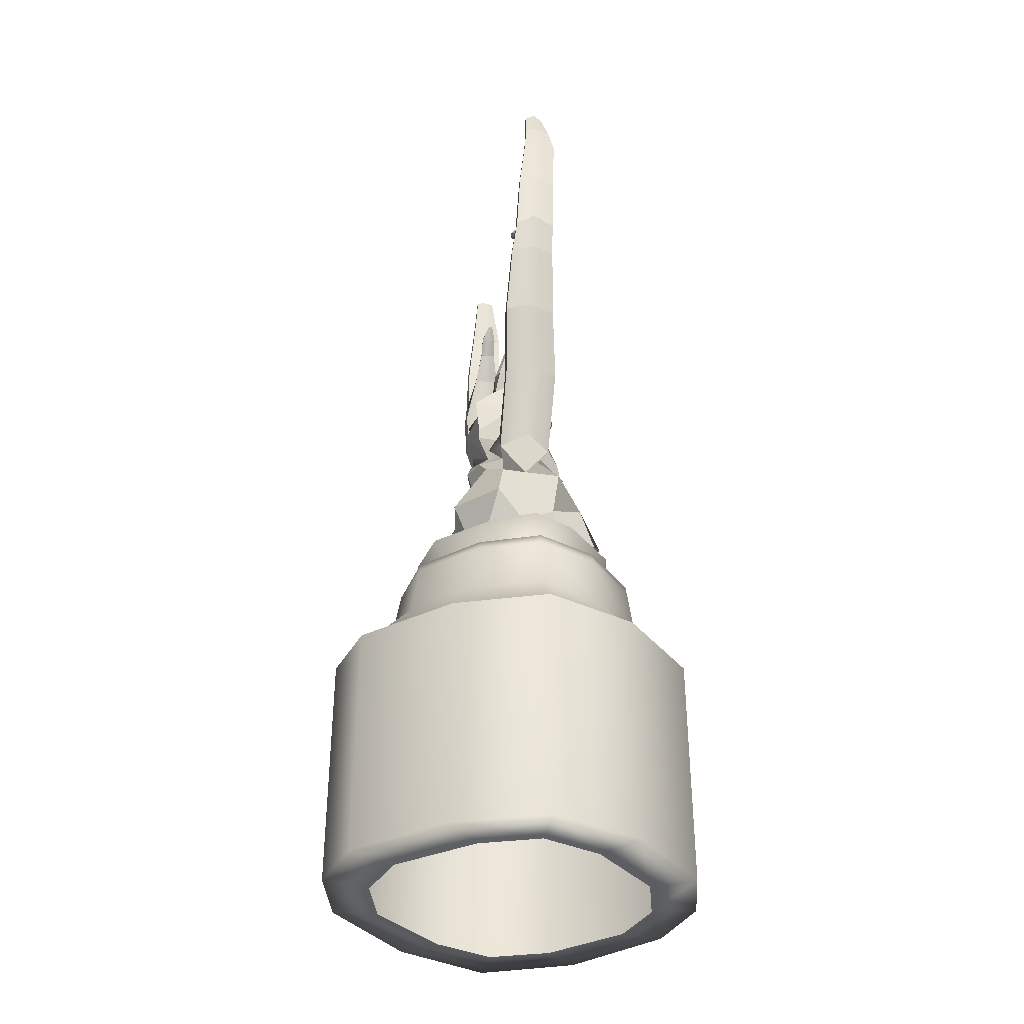
<metadata>
{"format":"obj","ext":"obj","renderer":"f3d","projection":"perspective","resolution":1024,"background":"white","views":[{"elev":-36.6,"azim":-100.9,"up":"+Y"}]}
</metadata>
<code>
g default
v 4.579 87.29 -9.781
v 2.643 87.29 -12.85
v 8e-06 87.29 -14.1
v 8e-06 87.29 0.6493
v 3.901 87.29 -1.522
v 6.125 87.29 -4.872
v 5.286 87.29 -7.326
v 8e-06 110.7 -7.326
v 15.9 34.22 -14
v 10.78 37.31 -18.88
v 8e-06 34.22 -20.67
v 8e-06 34.22 8.981
v 6.759 34.22 4.227
v 15.77 34.22 4.644
v 19.79 30.98 -7.326
v 17.26 5.885 -19.89
v 8.499 5.885 -29.08
v 8e-06 5.885 -32.45
v 8e-06 5.885 17.79
v 8.499 5.885 14.43
v 17.26 5.885 5.233
v 20.46 5.885 -7.326
v 30.76 2.493 -19.2
v 15.67 2.493 -35.77
v 8e-06 2.493 -39.01
v 8e-06 2.493 23.02
v 15.67 2.493 19.78
v 30.76 2.493 4.968
v 36.28 2.493 -7.116
v 28.72 -11.14 -17.6
v 33.17 -11.14 -7.326
v 28.72 -11.14 2.947
v 16.58 -11.14 15.01
v 8e-06 -11.14 17.76
v 8e-06 -11.14 -33.75
v 16.58 -11.14 -31
v 35.82 -27.54 -26.18
v 19.7 -27.15 -43.04
v 19.5 -10.16 -40.71
v 35.49 -10.55 -24.83
v 8e-06 -26.99 -46.65
v 8e-06 -10 -43.95
v 8e-06 -26.99 30.66
v 8e-06 -10 27.96
v 19.7 -27.15 27.05
v 19.5 -10.16 24.71
v 35.82 -27.54 11.53
v 35.49 -10.55 10.18
v 43.28 -27.77 -7.326
v 42.89 -10.78 -7.326
v 18.29 -10.57 -36.66
v 32.67 -10.8 -21.82
v 38.84 -10.93 -7.326
v 32.67 -10.8 7.167
v 18.29 -10.57 20.67
v 8e-06 -10.48 23.71
v 8e-06 -10.48 -39.7
v 16.72 -16.66 -31.65
v 28.96 -16.68 -17.96
v 32.9 -16.33 -22.18
v 18.43 -16.09 -37.31
v 33.43 -16.69 -7.326
v 39.1 -16.47 -7.326
v 28.96 -16.68 3.308
v 32.9 -16.33 7.528
v 16.72 -16.66 15.66
v 18.43 -16.09 21.32
v 8e-06 -16.65 18.53
v 8e-06 -15.99 24.48
v 8e-06 -16.65 -34.52
v 8e-06 -15.99 -40.47
v 20.68 -38.86 -57.76
v 43.75 -39.45 -33.94
v 8e-06 -38.6 -63.12
v 8e-06 -38.6 47.13
v 20.68 -38.86 41.77
v 43.75 -39.45 19.73
v 54.36 -39.79 -7.107
v 34.28 -110.8 -24.34
v 16.6 -110.7 -44.87
v 20.68 -109.4 -57.76
v 43.75 -110 -33.94
v 8e-06 -110.7 -49.58
v 8e-06 -109.2 -63.12
v 8e-06 -110.7 33.59
v 8e-06 -109.2 47.13
v 16.6 -110.7 28.87
v 20.68 -109.4 41.77
v 34.28 -110.8 10.12
v 43.75 -110 19.73
v 40.73 -110.8 -7.107
v 54.36 -110.3 -7.107
v 10.26 62.71 -12.09
v 11.1 58.2 -7.326
v 7.143 58.2 -2.561
v 6.717 58.2 0.9274
v 8e-06 58.2 2.204
v 8e-06 58.2 -23.92
v 5.552 58.2 -20.43
v 10.27 50.7 -12.69
v 5.929 54.28 -20.68
v 8e-06 50.7 -16.13
v 8e-06 50.7 7.747
v 5.929 54.59 2.343
v 10.27 50.7 -1.965
v 11.02 55.02 -7.326
v 24.28 43.41 -7.326
v 11.19 53.58 -7.326
v 12.15 52.52 -0.1762
v 12.15 52.52 -14.48
v 33.53 64.48 -7.326
v 24.34 68.7 -7.326
v 25.91 67.96 0.5549
v 25.91 67.96 -15.21
v 42.68 83.72 -10.88
v 33.93 86.57 -10.88
v 35.59 86.31 -1.931
v 35.68 85.4 -17.11
v 49.61 104.5 -10.14
v 40.76 103.8 -10.14
v 43.69 104.8 -3.328
v 43.92 103.7 -16.78
v 52.71 115.4 -10.6
v 46.11 114.8 -10.6
v 46.7 114.7 -3.761
v 47.05 113.5 -15.78
v 53.29 133.6 -9.135
v 48.88 132.9 -9.135
v 49.58 132.9 -3.661
v 49.77 132 -15.14
v 53.52 151.1 -8.43
v 50.3 150.3 -8.43
v 51.06 150.4 -3.394
v 51.15 149.6 -13.47
v 52.2 159.9 -8.78
v 49.08 158.1 -8.851
v 49.85 157.7 -4.831
v 50.13 157.9 -12.86
v 49.75 169.1 -9.591
v 48.14 167.6 -9.64
v 48.42 167.4 -6.851
v 48.58 167.5 -12.45
v 8e-06 42.49 6.964
v 6.343 39.65 8.065
v 10.99 42.49 -1.314
v 18.17 41.91 0.6931
v 30.02 65.32 0.9418
v 39.49 84.35 -1.635
v 47.12 104.1 -3.149
v 50.19 114.4 -3.602
v 51.99 132.7 -3.537
v 52.88 150.2 -3.3
v 51.62 158 -4.744
v 48.92 167.7 -6.781
v 48.95 167.9 -9.616
v 49.08 167.8 -12.47
v 51.91 158.3 -12.91
v 52.97 149.5 -13.56
v 52.18 131.8 -15.27
v 50.55 113.3 -15.94
v 47.35 103 -16.96
v 39.59 83.44 -17.4
v 30.02 65.32 -15.59
v 18.17 41.91 -15.35
v 10.99 42.49 -13.34
v 6.343 42.49 -20.31
v 8e-06 42.49 -23.35
v 37.29 117.6 -6.708
v 36.4 116.5 -10.67
v 41.88 121.5 -10.93
v 37.13 117 -14.53
v 31.81 125.5 -8.901
v 30.86 124.4 -11.28
v 34.49 127.8 -11.43
v 31.76 125.3 -13.59
v 27.69 129.7 -9.379
v 26.74 128.7 -11.64
v 29.93 132.1 -11.78
v 27.71 129.5 -13.85
v 23.57 132.7 -11.1
v 23.59 132.8 -11.67
v 23.68 133.5 -11.7
v 23.6 132.7 -12.22
v 51 109.4 -10.35
v 48.78 107.6 -16.5
v 45.32 108.1 -16.33
v 39.12 118.7 -14.27
v 32.91 126.2 -13.45
v 28.67 130.5 -13.72
v 23.65 133 -12.19
v 23.63 133.1 -11.68
v 23.61 133.1 -11.11
v 28.63 130.8 -9.438
v 32.95 126.6 -8.965
v 39.27 119.3 -6.818
v 45.04 109.2 -3.523
v 48.5 108.7 -3.352
v 8e-06 -12.83 28.4
v 19.53 -12.99 25.1
v 35.54 -13.37 10.4
v 42.95 -13.6 -7.326
v 35.54 -13.37 -25.06
v 19.53 -12.99 -41.09
v 8e-06 -12.83 -44.4
v 8e-06 -12.4 23.98
v 18.34 -12.49 20.9
v 32.75 -12.72 7.293
v 38.93 -12.86 -7.326
v 32.75 -12.72 -21.95
v 18.34 -12.49 -36.89
v 8e-06 -12.4 -39.97
v 8e-06 45.39 8.675
v 6.197 45.39 -0.4814
v 10.73 45.39 -1.543
v 16.04 48.88 0.3865
v 28.57 66.25 0.8054
v 38.12 85.04 -1.739
v 45.91 104.3 -3.212
v 47.28 108.9 -3.412
v 48.96 114.5 -3.658
v 51.14 132.8 -3.581
v 52.24 150.3 -3.333
v 51 157.9 -4.775
v 48.74 167.6 -6.805
v 48.66 167.8 -9.624
v 48.9 167.7 -12.46
v 51.28 158.1 -12.9
v 52.33 149.5 -13.53
v 51.33 131.9 -15.22
v 49.31 113.4 -15.89
v 47.56 107.8 -16.44
v 46.14 103.2 -16.9
v 38.21 84.13 -17.3
v 28.57 66.25 -15.46
v 16.04 48.88 -15.04
v 10.73 45.39 -17.91
v 6.197 45.39 -17.34
v 8e-06 45.39 -22.22
v 8e-06 -38.25 -59.08
v 20.44 -38.48 -54.15
v 41.81 -39.02 -32.04
v 51.64 -39.34 -7.161
v 41.81 -39.02 17.72
v 20.44 -38.48 38.16
v 8e-06 -38.25 43.09
v 8e-06 -44.49 -63.12
v 20.68 -44.74 -57.76
v 43.75 -45.33 -33.94
v 54.36 -45.68 -7.107
v 43.75 -45.33 19.73
v 20.68 -44.74 41.77
v 8e-06 -44.49 47.13
v 8e-06 -36.14 -56.75
v 20.3 -36.36 -52.07
v 40.69 -36.87 -30.94
v 50.08 -37.17 -7.192
v 40.69 -36.87 16.56
v 20.3 -36.36 36.08
v 8e-06 -36.14 40.76
v 8e-06 19.09 -26.96
v 12.33 19.09 -29.33
v 25 19.09 -17.14
v 16.64 13.79 -7.326
v 16.34 19.09 2.488
v 7.688 26.34 13.55
v 8e-06 19.09 12.3
v 8e-06 68.58 -19.97
v 7.134 68.58 -21.9
v 5.238 68.58 -11.27
v 9.028 68.58 -7.326
v 10.15 68.58 -3.386
v 7.757 68.58 3.857
v 8e-06 68.58 6.155
v 8e-06 77.73 -13.75
v 3.599 77.73 -14.49
v 7.511 77.73 -10.54
v 7.198 77.73 -7.326
v 7.694 81.6 -4.113
v 3.982 77.73 1.313
v 8e-06 77.73 -0.8993
v 8e-06 17.46 21.46
v 8.225 12.78 17.7
v 10.24 10.34 4.308
v 19.18 8.551 -7.326
v 13.08 10.34 -18.96
v 9.79 10.34 -24.74
v 8e-06 10.34 -30.59
v -4.579 87.29 -9.781
v -2.643 87.29 -12.85
v -3.901 87.29 -1.522
v -6.125 87.29 -4.872
v -5.286 87.29 -7.326
v -15.9 34.22 -14
v -10.78 37.31 -18.88
v -6.759 34.22 4.227
v -15.77 34.22 4.644
v -19.79 30.98 -7.326
v -17.26 5.885 -19.89
v -8.499 5.885 -29.08
v -8.499 5.885 14.43
v -17.26 5.885 5.233
v -20.46 5.885 -7.326
v -30.76 2.493 -19.2
v -15.67 2.493 -35.77
v -15.67 2.493 19.78
v -30.76 2.493 4.968
v -36.28 2.493 -7.116
v -28.72 -11.14 -17.6
v -33.17 -11.14 -7.326
v -28.72 -11.14 2.947
v -16.58 -11.14 15.01
v -16.58 -11.14 -31
v -35.82 -27.54 -26.18
v -19.7 -27.15 -43.04
v -19.5 -10.16 -40.71
v -35.49 -10.55 -24.83
v -19.7 -27.15 27.05
v -19.5 -10.16 24.71
v -35.82 -27.54 11.53
v -35.49 -10.55 10.18
v -43.28 -27.77 -7.326
v -42.89 -10.78 -7.326
v -18.29 -10.57 -36.66
v -32.67 -10.8 -21.82
v -38.84 -10.93 -7.326
v -32.67 -10.8 7.167
v -18.29 -10.57 20.67
v -16.72 -16.66 -31.65
v -28.96 -16.68 -17.96
v -32.9 -16.33 -22.18
v -18.43 -16.09 -37.31
v -33.43 -16.69 -7.326
v -39.1 -16.47 -7.326
v -28.96 -16.68 3.308
v -32.9 -16.33 7.528
v -16.72 -16.66 15.66
v -18.43 -16.09 21.32
v -20.68 -38.86 -57.76
v -43.75 -39.45 -33.94
v -20.68 -38.86 41.77
v -43.75 -39.45 19.73
v -54.36 -39.79 -7.107
v -34.28 -110.8 -24.34
v -16.6 -110.7 -44.87
v -20.68 -109.4 -57.76
v -43.75 -110 -33.94
v -16.6 -110.7 28.87
v -20.68 -109.4 41.77
v -34.28 -110.8 10.12
v -43.75 -110 19.73
v -40.73 -110.8 -7.107
v -54.36 -110.3 -7.107
v -10.26 62.71 -12.09
v -11.1 58.2 -7.326
v -7.143 58.2 -2.561
v -6.717 58.2 0.9274
v -5.551 58.2 -20.43
v -10.27 50.7 -12.69
v -5.929 54.28 -20.68
v -5.929 54.59 2.343
v -10.27 50.7 -1.965
v -11.02 55.02 -7.326
v -24.28 43.41 -7.326
v -11.19 53.58 -7.326
v -12.15 52.52 -0.1762
v -12.15 52.52 -14.48
v -33.53 64.48 -7.326
v -24.34 68.7 -7.326
v -25.91 67.96 0.5549
v -25.91 67.96 -15.21
v -42.68 83.72 -10.88
v -33.93 86.57 -10.88
v -35.59 86.31 -1.931
v -35.68 85.4 -17.11
v -49.61 104.5 -10.14
v -40.76 103.8 -10.14
v -43.69 104.8 -3.328
v -43.92 103.7 -16.78
v -52.71 115.4 -10.6
v -46.11 114.8 -10.6
v -46.7 114.7 -3.761
v -47.05 113.5 -15.78
v -53.29 133.6 -9.135
v -48.88 132.9 -9.135
v -49.58 132.9 -3.661
v -49.77 132 -15.14
v -53.52 151.1 -8.43
v -50.3 150.3 -8.43
v -51.06 150.4 -3.394
v -51.15 149.6 -13.47
v -52.2 159.9 -8.78
v -49.08 158.1 -8.851
v -49.85 157.7 -4.831
v -50.13 157.9 -12.86
v -49.75 169.1 -9.591
v -48.14 167.6 -9.64
v -48.42 167.4 -6.851
v -48.58 167.5 -12.45
v -6.342 39.65 8.065
v -10.99 42.49 -1.314
v -18.17 41.91 0.6931
v -30.02 65.32 0.9418
v -39.49 84.35 -1.635
v -47.12 104.1 -3.149
v -50.19 114.4 -3.602
v -51.99 132.7 -3.537
v -52.88 150.2 -3.3
v -51.62 158 -4.744
v -48.92 167.7 -6.781
v -48.95 167.9 -9.616
v -49.08 167.8 -12.47
v -51.91 158.3 -12.91
v -52.97 149.5 -13.56
v -52.18 131.8 -15.27
v -50.55 113.3 -15.94
v -47.35 103 -16.96
v -39.59 83.44 -17.4
v -30.02 65.32 -15.59
v -18.17 41.91 -15.35
v -10.99 42.49 -13.34
v -6.342 42.49 -20.31
v -37.29 117.6 -6.708
v -36.4 116.5 -10.67
v -41.88 121.5 -10.93
v -37.13 117 -14.53
v -31.81 125.5 -8.901
v -30.86 124.4 -11.28
v -34.49 127.8 -11.43
v -31.76 125.3 -13.59
v -27.69 129.7 -9.379
v -26.74 128.7 -11.64
v -29.93 132.1 -11.78
v -27.71 129.5 -13.85
v -23.57 132.7 -11.1
v -23.59 132.8 -11.67
v -23.68 133.5 -11.7
v -23.6 132.7 -12.22
v -51 109.4 -10.35
v -48.78 107.6 -16.5
v -45.32 108.1 -16.33
v -39.12 118.7 -14.27
v -32.91 126.2 -13.45
v -28.67 130.5 -13.72
v -23.65 133 -12.19
v -23.63 133.1 -11.68
v -23.61 133.1 -11.11
v -28.63 130.8 -9.438
v -32.95 126.6 -8.965
v -39.27 119.3 -6.818
v -45.04 109.2 -3.523
v -48.5 108.7 -3.352
v -19.53 -12.99 25.1
v -35.54 -13.37 10.4
v -42.95 -13.6 -7.326
v -35.54 -13.37 -25.06
v -19.53 -12.99 -41.09
v -18.34 -12.49 20.9
v -32.75 -12.72 7.293
v -38.93 -12.86 -7.326
v -32.75 -12.72 -21.95
v -18.34 -12.49 -36.89
v -6.197 45.39 -0.4814
v -10.73 45.39 -1.543
v -16.04 48.88 0.3865
v -28.57 66.25 0.8054
v -38.12 85.04 -1.739
v -45.91 104.3 -3.212
v -47.28 108.9 -3.412
v -48.96 114.5 -3.658
v -51.14 132.8 -3.581
v -52.24 150.3 -3.333
v -51 157.9 -4.775
v -48.74 167.6 -6.805
v -48.66 167.8 -9.624
v -48.9 167.7 -12.46
v -51.28 158.1 -12.9
v -52.33 149.5 -13.53
v -51.33 131.9 -15.22
v -49.31 113.4 -15.89
v -47.56 107.8 -16.44
v -46.14 103.2 -16.9
v -38.21 84.13 -17.3
v -28.57 66.25 -15.46
v -16.04 48.88 -15.04
v -10.73 45.39 -17.91
v -6.197 45.39 -17.34
v -20.44 -38.48 -54.15
v -41.81 -39.02 -32.04
v -51.64 -39.34 -7.161
v -41.81 -39.02 17.72
v -20.44 -38.48 38.16
v -20.68 -44.74 -57.76
v -43.75 -45.33 -33.94
v -54.36 -45.68 -7.107
v -43.75 -45.33 19.73
v -20.68 -44.74 41.77
v -20.3 -36.36 -52.07
v -40.69 -36.87 -30.94
v -50.08 -37.17 -7.192
v -40.69 -36.87 16.56
v -20.3 -36.36 36.08
v -12.33 19.09 -29.33
v -25 19.09 -17.14
v -16.64 13.79 -7.326
v -16.34 19.09 2.488
v -7.688 26.34 13.55
v -7.133 68.58 -21.9
v -5.238 68.58 -11.27
v -9.028 68.58 -7.326
v -10.15 68.58 -3.386
v -7.757 68.58 3.857
v -3.599 77.73 -14.49
v -7.511 77.73 -10.54
v -7.198 77.73 -7.326
v -7.693 81.6 -4.113
v -3.982 77.73 1.313
v -8.225 12.78 17.7
v -10.24 10.34 4.308
v -19.18 8.551 -7.326
v -13.08 10.34 -18.96
v -9.79 10.34 -24.74
g pCylinder4
f 100 101 99 93
f 101 102 98 99
f 103 104 96 97
f 104 105 95 96
f 105 106 94 95
f 106 100 93 94
f 1 2 8
f 2 3 8
f 4 5 8
f 5 6 8
f 6 7 8
f 7 1 8
f 285 286 261 262
f 286 287 260 261
f 281 282 265 266
f 282 283 264 265
f 283 284 263 264
f 284 285 262 263
f 23 24 17 16
f 24 25 18 17
f 26 27 20 19
f 27 28 21 20
f 28 29 22 21
f 29 23 16 22
f 202 203 39 40
f 203 204 42 39
f 198 199 46 44
f 199 200 48 46
f 200 201 50 48
f 201 202 40 50
f 31 30 23 29
f 32 31 29 28
f 33 32 28 27
f 34 33 27 26
f 36 35 25 24
f 30 36 24 23
f 79 80 81 82
f 51 52 40 39
f 80 83 84 81
f 57 51 39 42
f 85 87 88 86
f 55 56 44 46
f 87 89 90 88
f 54 55 46 48
f 89 91 92 90
f 53 54 48 50
f 91 79 82 92
f 52 53 50 40
f 58 59 60 61
f 59 62 63 60
f 62 64 65 63
f 64 66 67 65
f 66 68 69 67
f 70 58 61 71
f 36 30 59 58
f 209 210 61 60
f 30 31 62 59
f 208 209 60 63
f 31 32 64 62
f 207 208 63 65
f 32 33 66 64
f 206 207 65 67
f 33 34 68 66
f 205 206 67 69
f 35 36 58 70
f 210 211 71 61
f 240 241 73 72
f 239 240 72 74
f 244 245 75 76
f 243 244 76 77
f 242 243 77 78
f 241 242 78 73
f 247 248 82 81
f 246 247 81 84
f 251 252 86 88
f 250 251 88 90
f 249 250 90 92
f 248 249 92 82
f 94 93 269 270
f 95 94 270 271
f 96 95 271 272
f 97 96 272 273
f 99 98 267 268
f 93 99 268 269
f 236 237 101 100
f 237 238 102 101
f 212 213 104 103
f 213 214 105 104
f 224 225 140 141
f 225 226 142 140
f 106 105 109 108
f 105 214 215 109
f 165 164 15 9
f 235 236 100 110
f 100 106 108 110
f 108 109 113 112
f 109 215 216 113
f 111 107 164 163
f 234 235 110 114
f 110 108 112 114
f 112 113 117 116
f 113 216 217 117
f 115 111 163 162
f 233 234 114 118
f 114 112 116 118
f 116 117 121 120
f 117 217 218 121
f 119 115 162 161
f 232 233 118 122
f 118 116 120 122
f 196 219 220 125
f 123 184 185 160
f 230 231 186 126
f 182 190 191 192
f 124 125 129 128
f 125 220 221 129
f 127 123 160 159
f 229 230 126 130
f 126 124 128 130
f 128 129 133 132
f 129 221 222 133
f 131 127 159 158
f 228 229 130 134
f 130 128 132 134
f 132 133 137 136
f 133 222 223 137
f 135 131 158 157
f 227 228 134 138
f 134 132 136 138
f 136 137 141 140
f 137 223 224 141
f 139 135 157 156
f 226 227 138 142
f 138 136 140 142
f 12 13 144 143
f 13 14 145 144
f 107 146 15 164
f 15 146 145 14
f 147 146 107 111
f 148 147 111 115
f 149 148 115 119
f 150 197 184 123
f 151 150 123 127
f 152 151 127 131
f 153 152 131 135
f 139 154 153 135
f 155 154 139 156
f 9 10 166 165
f 10 11 167 166
f 120 121 168 169
f 195 196 125 124
f 170 195 124
f 122 120 169 171
f 126 186 187 124
f 170 124 187
f 169 168 172 173
f 174 194 195 170
f 171 169 173 175
f 174 170 187 188
f 173 172 176 177
f 178 193 194 174
f 175 173 177 179
f 178 174 188 189
f 177 176 180 181
f 182 192 193 178
f 179 177 181 183
f 182 178 189 190
f 185 184 119 161
f 186 231 232 122
f 187 186 122 171
f 188 187 171 175
f 189 188 175 179
f 190 189 179 183
f 183 181 191 190
f 181 180 192 191
f 176 193 192 180
f 172 194 193 176
f 168 195 194 172
f 121 196 195 168
f 121 218 219 196
f 184 197 149 119
f 43 45 199 198
f 45 47 200 199
f 47 49 201 200
f 49 37 202 201
f 37 38 203 202
f 38 41 204 203
f 56 55 206 205
f 55 54 207 206
f 54 53 208 207
f 53 52 209 208
f 52 51 210 209
f 51 57 211 210
f 143 144 213 212
f 144 145 214 213
f 215 214 145 146
f 216 215 146 147
f 217 216 147 148
f 218 217 148 149
f 219 218 149 197
f 220 219 197 150
f 221 220 150 151
f 222 221 151 152
f 223 222 152 153
f 224 223 153 154
f 154 155 225 224
f 155 156 226 225
f 156 157 227 226
f 157 158 228 227
f 158 159 229 228
f 159 160 230 229
f 160 185 231 230
f 232 231 185 161
f 161 162 233 232
f 162 163 234 233
f 163 164 235 234
f 164 165 236 235
f 165 166 237 236
f 166 167 238 237
f 253 254 240 239
f 254 255 241 240
f 255 256 242 241
f 256 257 243 242
f 257 258 244 243
f 258 259 245 244
f 74 72 247 246
f 72 73 248 247
f 73 78 249 248
f 78 77 250 249
f 77 76 251 250
f 76 75 252 251
f 41 38 254 253
f 38 37 255 254
f 37 49 256 255
f 49 47 257 256
f 47 45 258 257
f 45 43 259 258
f 261 260 11 10
f 262 261 10 9
f 263 262 9 15
f 264 263 15 14
f 265 264 14 13
f 266 265 13 12
f 268 267 274 275
f 269 268 275 276
f 270 269 276 277
f 271 270 277 278
f 272 271 278 279
f 273 272 279 280
f 275 274 3 2
f 276 275 2 1
f 277 276 1 7
f 278 277 7 6
f 279 278 6 5
f 280 279 5 4
f 19 20 282 281
f 20 21 283 282
f 21 22 284 283
f 22 16 285 284
f 16 17 286 285
f 17 18 287 286
f 358 353 357 359
f 359 357 98 102
f 103 97 356 360
f 360 356 355 361
f 361 355 354 362
f 362 354 353 358
f 288 8 289
f 289 8 3
f 4 8 290
f 290 8 291
f 291 8 292
f 292 8 288
f 520 503 502 521
f 521 502 260 287
f 281 266 506 517
f 517 506 505 518
f 518 505 504 519
f 519 504 503 520
f 303 298 299 304
f 304 299 18 25
f 26 19 300 305
f 305 300 301 306
f 306 301 302 307
f 307 302 298 303
f 455 316 315 456
f 456 315 42 204
f 198 44 318 452
f 452 318 320 453
f 453 320 322 454
f 454 322 316 455
f 309 307 303 308
f 310 306 307 309
f 311 305 306 310
f 34 26 305 311
f 312 304 25 35
f 308 303 304 312
f 343 346 345 344
f 323 315 316 324
f 344 345 84 83
f 57 42 315 323
f 85 86 348 347
f 327 318 44 56
f 347 348 350 349
f 326 320 318 327
f 349 350 352 351
f 325 322 320 326
f 351 352 346 343
f 324 316 322 325
f 328 331 330 329
f 329 330 333 332
f 332 333 335 334
f 334 335 337 336
f 336 337 69 68
f 70 71 331 328
f 312 328 329 308
f 460 330 331 461
f 308 329 332 309
f 459 333 330 460
f 309 332 334 310
f 458 335 333 459
f 310 334 336 311
f 457 337 335 458
f 311 336 68 34
f 205 69 337 457
f 35 70 328 312
f 461 331 71 211
f 487 338 339 488
f 239 74 338 487
f 491 340 75 245
f 490 341 340 491
f 489 342 341 490
f 488 339 342 489
f 492 345 346 493
f 246 84 345 492
f 496 348 86 252
f 495 350 348 496
f 494 352 350 495
f 493 346 352 494
f 354 509 508 353
f 355 510 509 354
f 356 511 510 355
f 97 273 511 356
f 357 507 267 98
f 353 508 507 357
f 485 358 359 486
f 486 359 102 238
f 212 103 360 462
f 462 360 361 463
f 473 397 396 474
f 474 396 398 475
f 362 364 365 361
f 361 365 464 463
f 420 293 297 419
f 484 366 358 485
f 358 366 364 362
f 364 368 369 365
f 365 369 465 464
f 367 418 419 363
f 483 370 366 484
f 366 370 368 364
f 368 372 373 369
f 369 373 466 465
f 371 417 418 367
f 482 374 370 483
f 370 374 372 368
f 372 376 377 373
f 373 377 467 466
f 375 416 417 371
f 481 378 374 482
f 374 378 376 372
f 450 381 469 468
f 379 415 439 438
f 479 382 440 480
f 436 446 445 444
f 380 384 385 381
f 381 385 470 469
f 383 414 415 379
f 478 386 382 479
f 382 386 384 380
f 384 388 389 385
f 385 389 471 470
f 387 413 414 383
f 477 390 386 478
f 386 390 388 384
f 388 392 393 389
f 389 393 472 471
f 391 412 413 387
f 476 394 390 477
f 390 394 392 388
f 392 396 397 393
f 393 397 473 472
f 395 411 412 391
f 475 398 394 476
f 394 398 396 392
f 12 143 399 295
f 295 399 400 296
f 363 419 297 401
f 297 296 400 401
f 402 367 363 401
f 403 371 367 402
f 404 375 371 403
f 405 379 438 451
f 406 383 379 405
f 407 387 383 406
f 408 391 387 407
f 395 391 408 409
f 410 411 395 409
f 293 420 421 294
f 294 421 167 11
f 376 423 422 377
f 449 380 381 450
f 424 380 449
f 378 425 423 376
f 382 380 441 440
f 424 441 380
f 423 427 426 422
f 428 424 449 448
f 425 429 427 423
f 428 442 441 424
f 427 431 430 426
f 432 428 448 447
f 429 433 431 427
f 432 443 442 428
f 431 435 434 430
f 436 432 447 446
f 433 437 435 431
f 436 444 443 432
f 439 416 375 438
f 440 378 481 480
f 441 425 378 440
f 442 429 425 441
f 443 433 429 442
f 444 437 433 443
f 437 444 445 435
f 435 445 446 434
f 430 434 446 447
f 426 430 447 448
f 422 426 448 449
f 377 422 449 450
f 377 450 468 467
f 438 375 404 451
f 43 198 452 317
f 317 452 453 319
f 319 453 454 321
f 321 454 455 313
f 313 455 456 314
f 314 456 204 41
f 56 205 457 327
f 327 457 458 326
f 326 458 459 325
f 325 459 460 324
f 324 460 461 323
f 323 461 211 57
f 143 212 462 399
f 399 462 463 400
f 464 401 400 463
f 465 402 401 464
f 466 403 402 465
f 467 404 403 466
f 468 451 404 467
f 469 405 451 468
f 470 406 405 469
f 471 407 406 470
f 472 408 407 471
f 473 409 408 472
f 409 473 474 410
f 410 474 475 411
f 411 475 476 412
f 412 476 477 413
f 413 477 478 414
f 414 478 479 415
f 415 479 480 439
f 481 416 439 480
f 416 481 482 417
f 417 482 483 418
f 418 483 484 419
f 419 484 485 420
f 420 485 486 421
f 421 486 238 167
f 253 239 487 497
f 497 487 488 498
f 498 488 489 499
f 499 489 490 500
f 500 490 491 501
f 501 491 245 259
f 74 246 492 338
f 338 492 493 339
f 339 493 494 342
f 342 494 495 341
f 341 495 496 340
f 340 496 252 75
f 41 253 497 314
f 314 497 498 313
f 313 498 499 321
f 321 499 500 319
f 319 500 501 317
f 317 501 259 43
f 502 294 11 260
f 503 293 294 502
f 504 297 293 503
f 505 296 297 504
f 506 295 296 505
f 266 12 295 506
f 507 512 274 267
f 508 513 512 507
f 509 514 513 508
f 510 515 514 509
f 511 516 515 510
f 273 280 516 511
f 512 289 3 274
f 513 288 289 512
f 514 292 288 513
f 515 291 292 514
f 516 290 291 515
f 280 4 290 516
f 19 281 517 300
f 300 517 518 301
f 301 518 519 302
f 302 519 520 298
f 298 520 521 299
f 299 521 287 18

</code>
